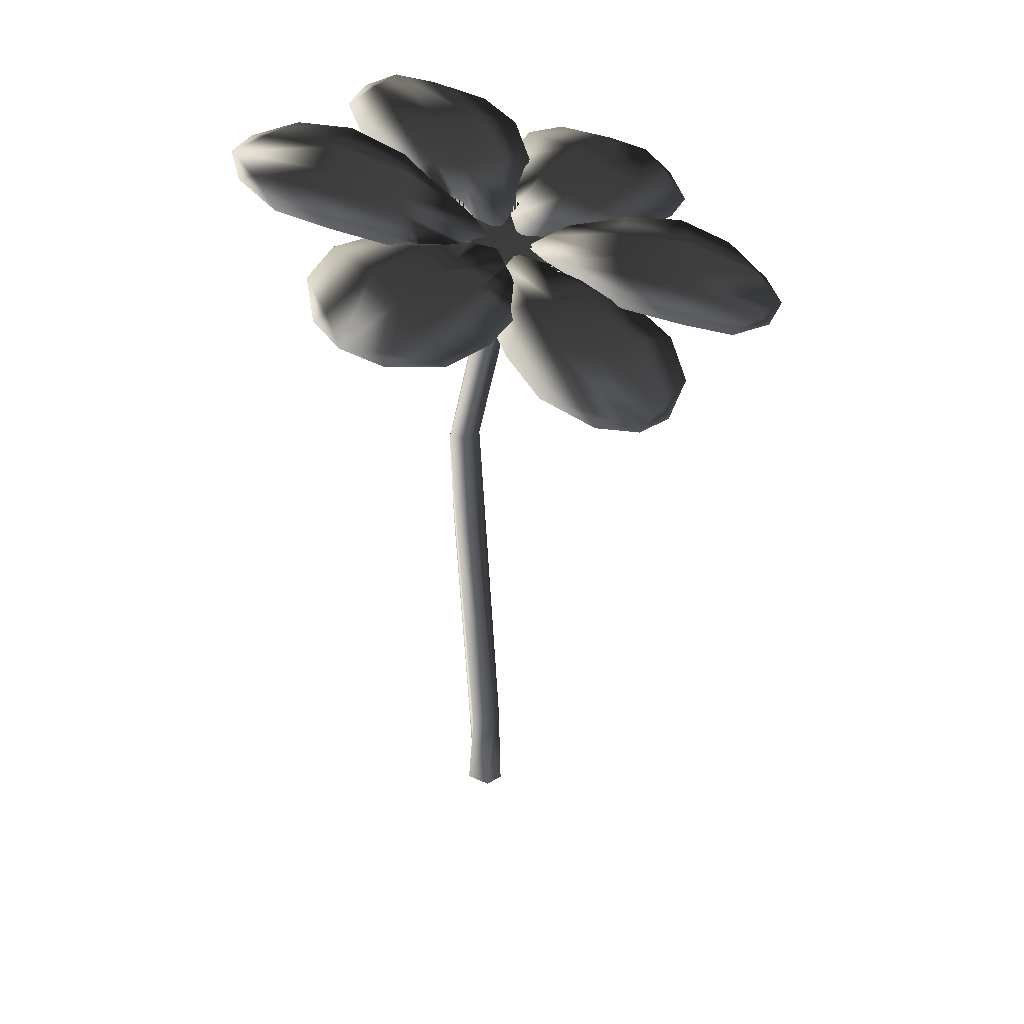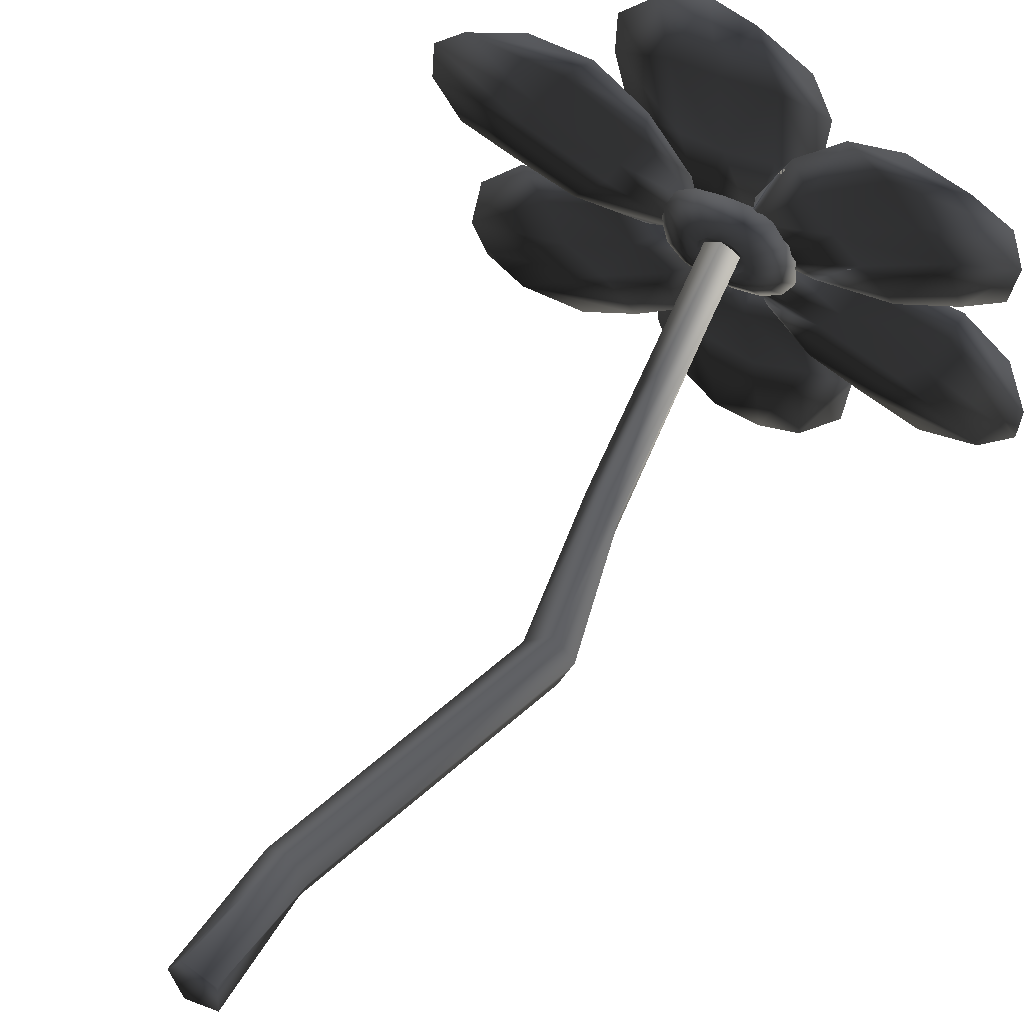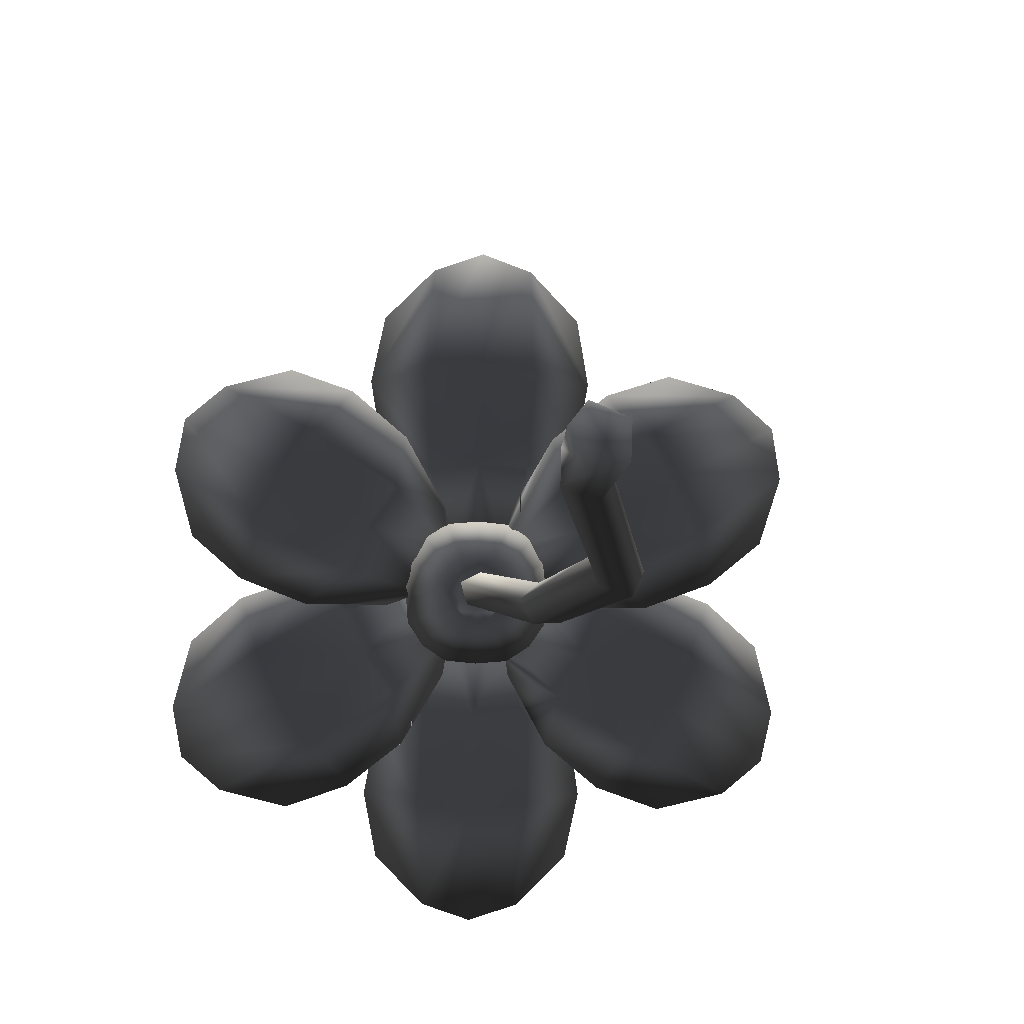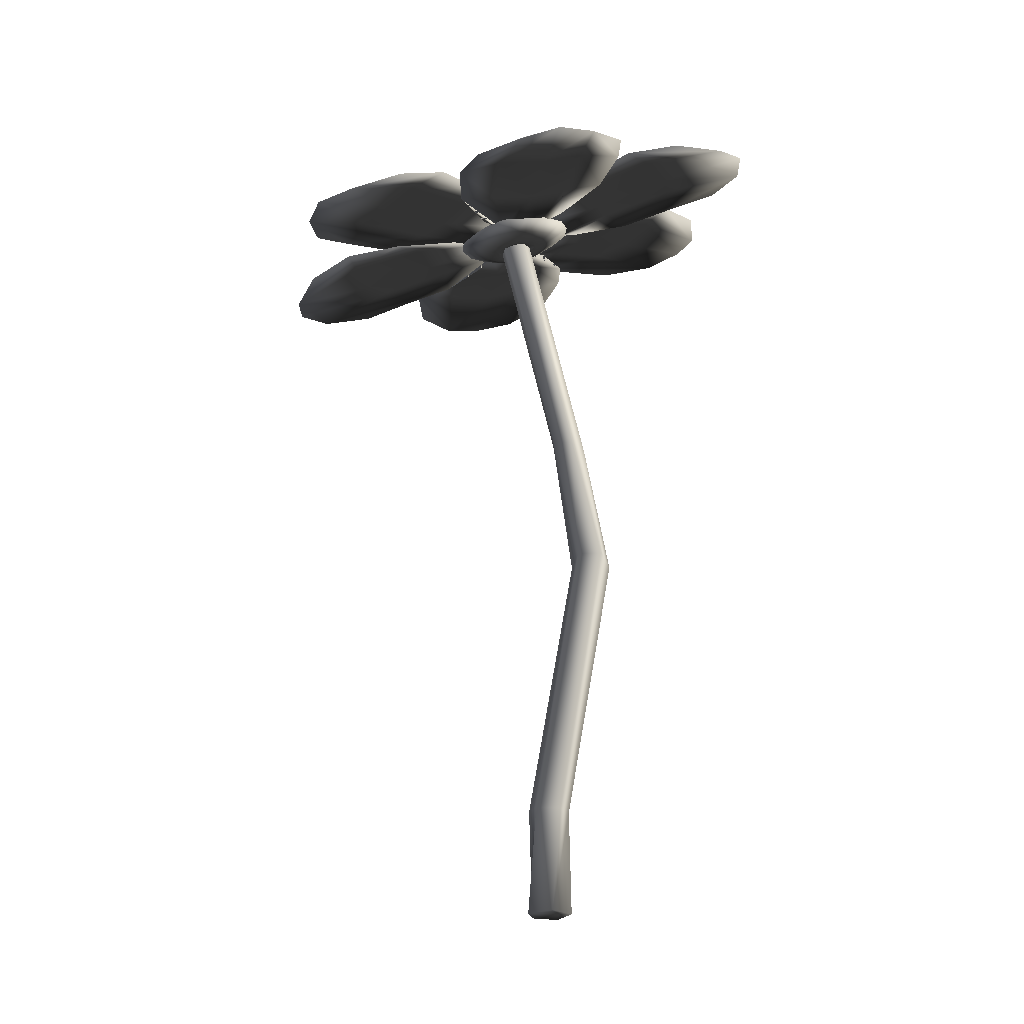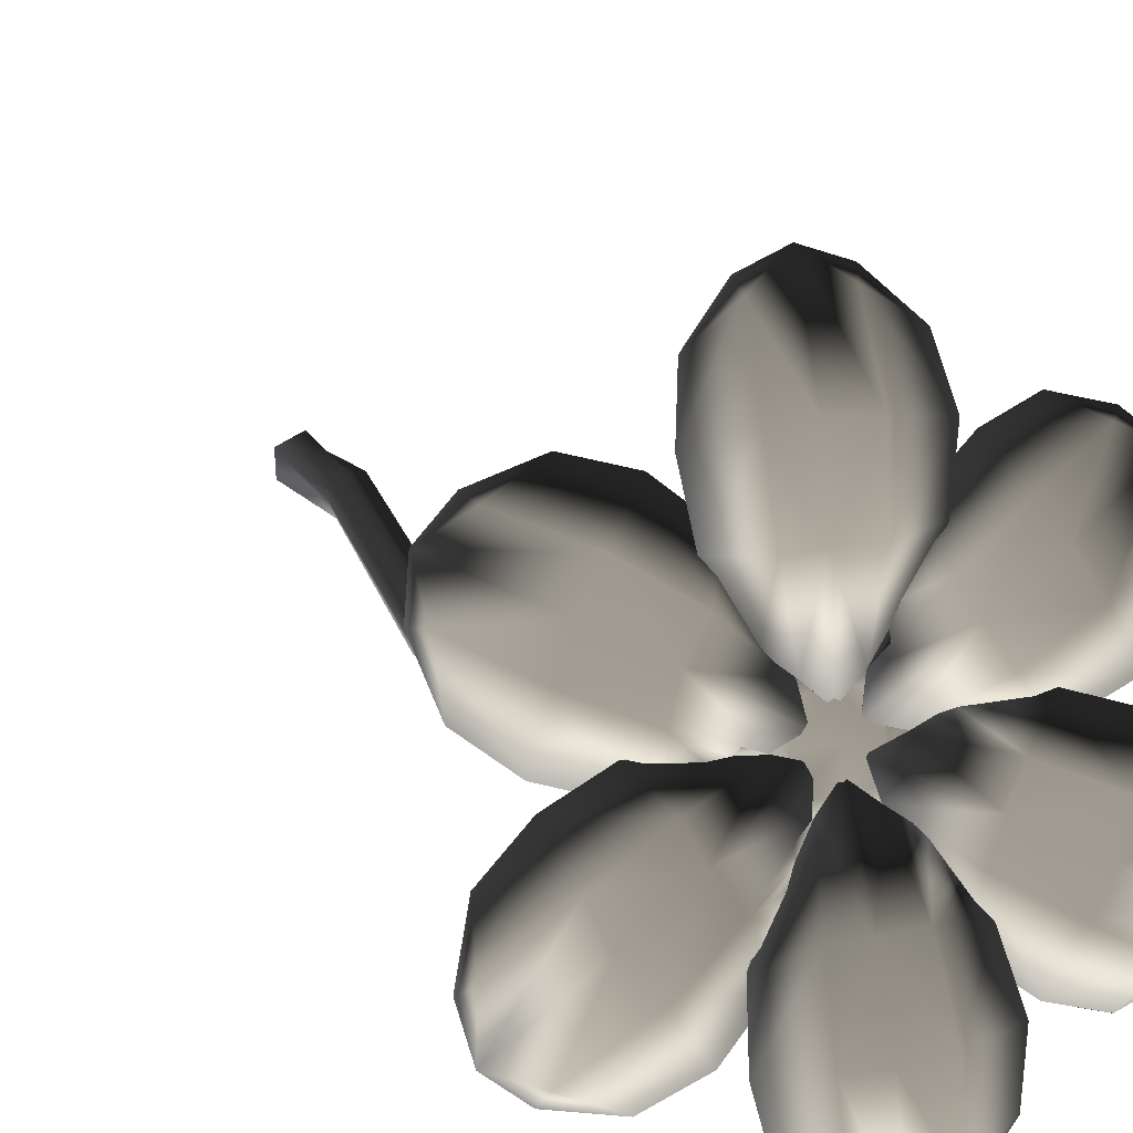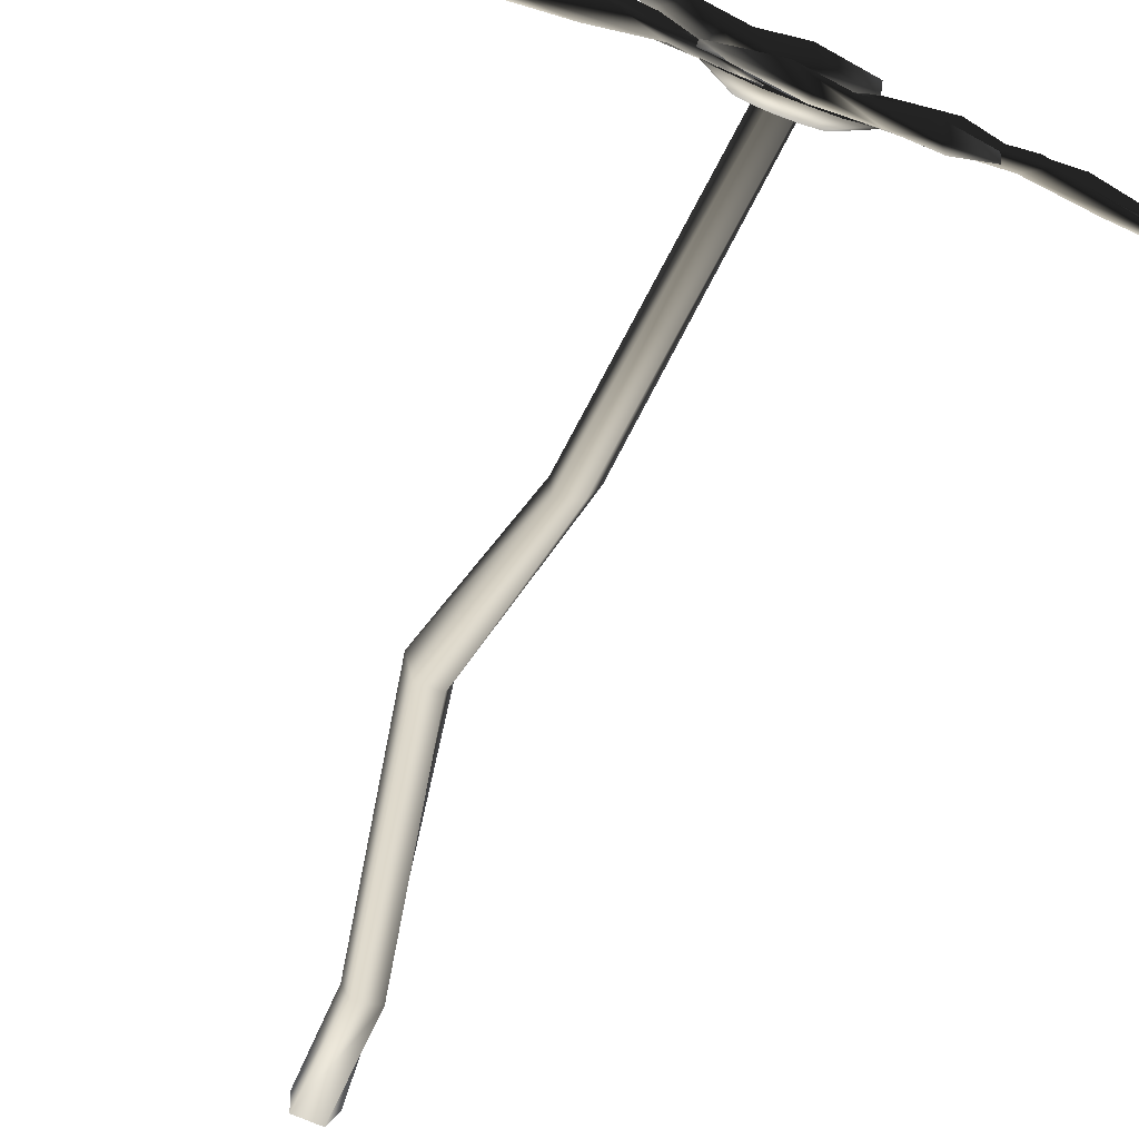
<metadata>
{"format":"obj","ext":"obj","renderer":"f3d","projection":"perspective","resolution":1024,"background":"white","views":[{"elev":41.3,"azim":-86.5,"up":"+Y"},{"elev":43.7,"azim":28.8,"up":"+Z"},{"elev":-10.3,"azim":-4.7,"up":"+Z"},{"elev":-26.0,"azim":51.2,"up":"+Y"},{"elev":17.2,"azim":154.5,"up":"+Z"},{"elev":-60.5,"azim":158.5,"up":"+Z"}]}
</metadata>
<code>
v  -0.8281 0 0.1666
v  0 0 0
v  -0.3651 0 0.7517
v  0.6074 0 0.3511
v  0.572 0 -0.6215
v  -0.4144 0 -0.736
v  -0.6317 30.07 1.775
v  -1.213 29.94 1.421
v  -0.1535 20.36 -0.5651
v  0.3888 20.31 -0.0929
v  -0.0614 30.35 1.331
v  1.098 20.07 -0.5327
v  -0.29 30.39 0.7022
v  0.9947 19.96 -1.277
v  -1.002 30.14 0.7584
v  0.221 20.14 -1.297
v  0.0414 4.107 0.6579
v  1.981 14.46 -0.0229
v  1.215 14.15 -0.3282
v  -0.5629 4.096 0.527
v  0.635 4.088 -0.0894
v  2.642 14.43 -0.6975
v  0.3469 4.096 -0.7345
v  2.285 14.11 -1.42
v  -0.5877 4.096 -0.459
v  1.403 13.94 -1.192
v  -0.6922 30.16 1.234
v  0.3187 29.91 3.264
v  -0.1367 29.67 2.157
v  0.2433 29.73 1.913
v  1.033 30.02 2.804
v  1.505 30.7 0.2303
v  0.4252 30.5 0.0682
v  0.5318 30.32 1.138
v  1.594 30.45 1.173
v  0.2433 30.18 0.1746
v  -0.1367 30.24 -0.0689
v  0.3187 30.99 -0.9183
v  1.033 30.87 -0.4626
v  0.1499 29.91 1.033
v  -0.0539 29.98 1.049
v  -0.1079 30.07 0.5077
v  0.1181 30 0.696
v  0.5422 29.96 1.044
v  0.4949 30.09 0.5425
v  -2.815 30.7 0.2303
v  -1.805 30.09 0.5425
v  -1.852 29.96 1.044
v  -2.904 30.45 1.173
v  -1.256 29.98 1.049
v  -1.202 30.07 0.5077
v  -0.6549 30.13 0.4677
v  -0.6549 30.14 1.091
v  -0.6549 30.26 -0.1147
v  -1.173 30.24 -0.0689
v  -1.629 30.99 -0.9183
v  -0.6549 31.02 -1.004
v  -0.6549 30.62 -0.0103
v  -1.735 30.5 0.0682
v  -1.842 30.32 1.138
v  -0.6549 30.64 1.222
v  -1.629 29.91 3.264
v  -1.173 29.67 2.157
v  -0.6549 29.65 2.203
v  -0.6549 29.89 3.35
v  -1.735 29.95 2.159
v  -0.6549 30.02 2.287
v  0.4252 29.95 2.159
v  1.505 30.21 2.115
v  0.4949 29.83 1.546
v  0.1181 29.83 1.37
v  -0.1079 29.79 1.567
v  -0.6549 29.82 1.631
v  -1.202 29.79 1.567
v  -1.805 29.83 1.546
v  -2.815 30.21 2.115
v  -1.46 29.91 1.033
v  -1.428 29.83 1.37
v  -1.428 30 0.696
v  -2.342 30.87 -0.4626
v  -1.553 30.18 0.1746
v  -1.553 29.73 1.913
v  -2.342 30.02 2.804
v  -1.259 30.07 0.4494
v  -1.003 30.11 0.285
v  -0.6549 30.12 0.2542
v  -0.3065 30.11 0.285
v  -0.051 30.07 0.4494
v  -0.3065 29.72 1.781
v  -0.051 29.76 1.618
v  -0.6549 29.71 1.812
v  -1.003 29.72 1.781
v  -1.259 29.76 1.618
v  3.336 32.53 -4.756
v  4.508 32.41 -3.198
v  7.017 32.33 -4.555
v  5.264 32.51 -5.431
v  8.561 32 -3.922
v  5.397 31.91 -2.057
v  6.017 31.76 -0.6683
v  8.391 31.73 -2.252
v  3.57 31.25 0.4428
v  4.692 30.63 1.677
v  6.763 31.04 0.9889
v  8.288 31.19 -0.3617
v  0.3781 31.22 -1.347
v  0.1961 30.81 -0.2342
v  2.244 31.83 -1.781
v  1.634 31.96 -3.449
v  2.983 31.39 -0.7542
v  -0.0271 30.43 0.7941
v  1.029 30.45 1.162
v  2.14 30.45 1.608
v  7.338 32.19 -4.947
v  4.503 32.3 -3.469
v  8.85 31.53 -2.412
v  6.217 31.55 -0.5966
v  5.518 31.73 -2.176
v  3.546 31.01 0.6369
v  2.017 31.68 -1.926
v  2.855 31.17 -0.7347
v  -4.082 32.92 -4.95
v  -2.164 33.26 -5.101
v  -2.029 33.7 -7.917
v  -3.679 33.34 -6.909
v  -0.6549 33.85 -8.909
v  -0.6549 33.12 -5.308
v  0.8541 33.26 -5.101
v  0.719 33.7 -7.917
v  0.6714 32.25 -2.568
v  2.403 32.05 -2.939
v  2.772 32.92 -4.95
v  2.369 33.34 -6.909
v  -2.417 31.22 -0.8977
v  -1.488 30.89 -0.2188
v  -1.981 32.25 -2.568
v  -3.713 32.05 -2.939
v  -0.6549 32.11 -2.703
v  -0.6549 30.56 0.4533
v  0.1779 30.89 -0.2188
v  1.107 31.22 -0.8977
v  -2.167 33.62 -8.416
v  -2.369 33.12 -5.263
v  0.8571 33.62 -8.416
v  1.059 33.12 -5.263
v  -0.6549 32.97 -5.502
v  0.874 32.03 -2.485
v  -2.184 32.03 -2.485
v  -0.6549 31.87 -2.624
v  -8.073 31.04 0.9889
v  -7.327 31.76 -0.6683
v  -9.7 31.73 -2.252
v  -9.598 31.19 -0.3617
v  -9.871 32 -3.922
v  -6.707 31.91 -2.057
v  -5.818 32.41 -3.198
v  -8.326 32.33 -4.555
v  -3.553 31.83 -1.781
v  -2.944 31.96 -3.449
v  -4.646 32.53 -4.756
v  -6.574 32.51 -5.431
v  -3.45 30.45 1.608
v  -2.339 30.45 1.162
v  -4.88 31.25 0.4428
v  -6.002 30.63 1.677
v  -4.293 31.39 -0.7542
v  -1.283 30.43 0.7941
v  -1.506 30.81 -0.2342
v  -1.688 31.22 -1.347
v  -10.16 31.53 -2.412
v  -7.527 31.55 -0.5966
v  -8.648 32.19 -4.947
v  -5.813 32.3 -3.469
v  -6.827 31.73 -2.176
v  -3.327 31.68 -1.926
v  -4.856 31.01 0.6369
v  -4.165 31.17 -0.7347
v  -4.664 29.11 7.305
v  -5.846 29.76 5.889
v  -8.337 28.91 6.994
v  -6.583 28.69 7.858
v  -9.875 28.89 6.268
v  -6.727 29.87 4.644
v  -7.355 30.41 3.359
v  -9.711 29.51 4.691
v  -4.902 30.62 2.169
v  -6.013 30.67 0.7773
v  -8.091 30.6 1.559
v  -9.607 30 2.789
v  -1.694 29.81 3.727
v  -1.509 30.02 2.565
v  -3.576 30.05 4.393
v  -2.955 29.34 5.904
v  -4.309 30.16 3.276
v  -1.282 30.22 1.488
v  -2.341 30.39 1.168
v  -3.457 30.57 0.773
v  -8.65 28.58 7.26
v  -5.834 29.52 6.064
v  -10.16 29.24 4.726
v  -7.548 30.26 3.192
v  -6.84 29.65 4.654
v  -4.872 30.52 1.882
v  -3.343 29.85 4.445
v  -4.174 29.98 3.15
v  2.772 29.3 7.68
v  0.8541 29.51 7.988
v  0.719 28.39 10.61
v  2.369 28.62 9.562
v  -0.6549 27.99 11.53
v  -0.6549 29.28 8.089
v  -2.164 29.51 7.988
v  -2.029 28.39 10.61
v  -1.981 29.99 5.303
v  -3.7 29.64 5.494
v  -4.082 29.3 7.68
v  -3.679 28.62 9.562
v  1.107 30 3.34
v  0.1779 30.08 2.589
v  0.6714 29.99 5.303
v  2.39 29.64 5.494
v  -0.6549 29.81 5.345
v  -0.6549 30.16 1.847
v  -1.488 30.08 2.589
v  -2.417 30 3.34
v  0.8571 28.06 10.99
v  1.059 29.31 8.052
v  -2.167 28.06 10.99
v  -2.369 29.31 8.052
v  -0.6549 29.05 8.172
v  -2.184 29.85 5.117
v  0.874 29.85 5.117
v  -0.6549 29.64 5.151
v  6.781 30.6 1.559
v  6.045 30.41 3.359
v  8.401 29.51 4.691
v  8.298 30 2.789
v  8.565 28.89 6.268
v  5.418 29.87 4.644
v  4.536 29.76 5.889
v  7.027 28.91 6.994
v  2.266 30.05 4.393
v  1.643 29.34 5.9
v  3.354 29.11 7.305
v  5.274 28.69 7.858
v  2.147 30.57 0.773
v  1.032 30.39 1.168
v  3.592 30.62 2.169
v  4.699 30.67 0.7773
v  2.999 30.16 3.276
v  -0.0277 30.22 1.488
v  0.1989 30.02 2.565
v  0.3844 29.81 3.727
v  8.852 29.24 4.726
v  6.238 30.26 3.192
v  7.34 28.58 7.26
v  4.525 29.52 6.064
v  5.531 29.65 4.654
v  2.033 29.85 4.445
v  3.562 30.52 1.882
v  2.864 29.98 3.15
o UnknownFlowerName04_Pink
g UnknownFlowerName04_Pink
f 1 2 3
f 3 2 4
f 4 2 5
f 5 2 6
f 6 2 1
f 7 8 9 10
f 11 7 10 12
f 13 11 12 14
f 15 13 14 16
f 8 15 16 9
f 17 18 19 20
f 21 22 18 17
f 23 24 22 21
f 25 26 24 23
f 20 19 26 25
f 17 20 1 3
f 4 21 17 3
f 23 21 4 5
f 25 23 5 6
f 20 25 6 1
f 10 9 19 18
f 12 10 18 22
f 14 12 22 24
f 16 14 24 26
f 9 16 26 19
f 27 13 15
f 8 27 15
f 7 11 27
f 27 11 13
f 7 27 8
f 28 29 30 31
f 32 33 34 35
f 36 37 38 39
f 40 41 42 43
f 35 44 45 32
f 46 47 48 49
f 50 51 52 53
f 54 55 56 57
f 58 59 60 61
f 62 63 64 65
f 60 66 67 61
f 35 34 68 69
f 69 70 44 35
f 71 72 41 40
f 73 74 50 53
f 49 48 75 76
f 77 50 74 78
f 79 51 50 77
f 80 56 55 81
f 49 60 59 46
f 76 66 60 49
f 82 63 62 83
f 72 73 53 41
f 52 42 41 53
f 37 54 57 38
f 33 58 61 34
f 67 68 34 61
f 65 64 29 28
f 84 85 51 79
f 52 51 85 86
f 87 42 52 86
f 43 42 87 88
f 32 45 36 39
f 38 33 32 39
f 57 58 33 38
f 56 59 58 57
f 46 59 56 80
f 81 47 46 80
f 83 62 66 76
f 67 66 62 65
f 28 68 67 65
f 69 68 28 31
f 30 70 69 31
f 89 72 71 90
f 91 73 72 89
f 92 74 73 91
f 78 74 92 93
f 76 75 82 83
f 93 92 63 82
f 64 63 92 91
f 29 64 91 89
f 30 29 89 90
f 90 71 70 30
f 44 70 71 40
f 45 44 40 43
f 36 45 43 88
f 87 37 36 88
f 86 54 37 87
f 85 55 54 86
f 81 55 85 84
f 84 79 47 81
f 48 47 79 77
f 75 48 77 78
f 82 75 78 93
f 94 95 96 97
f 98 99 100 101
f 96 95 99 98
f 102 103 104 100
f 101 100 104 105
f 106 107 108 109
f 110 108 107 111
f 112 102 110 111
f 110 102 100 99
f 95 108 110 99
f 109 108 95 94
f 103 102 112 113
f 94 97 114 115
f 98 116 117 118
f 114 98 118 115
f 119 117 104 103
f 116 105 104 117
f 106 109 120 107
f 121 111 107 120
f 112 111 121 119
f 121 118 117 119
f 115 118 121 120
f 109 94 115 120
f 103 113 112 119
f 114 97 96
f 105 116 101
f 116 98 101
f 98 114 96
f 122 123 124 125
f 126 127 128 129
f 124 123 127 126
f 130 131 132 128
f 129 128 132 133
f 134 135 136 137
f 138 136 135 139
f 140 130 138 139
f 138 130 128 127
f 123 136 138 127
f 137 136 123 122
f 131 130 140 141
f 122 125 142 143
f 126 144 145 146
f 142 126 146 143
f 147 145 132 131
f 144 133 132 145
f 134 137 148 135
f 149 139 135 148
f 140 139 149 147
f 149 146 145 147
f 143 146 149 148
f 137 122 143 148
f 131 141 140 147
f 142 125 124
f 133 144 129
f 144 126 129
f 126 142 124
f 150 151 152 153
f 154 155 156 157
f 152 151 155 154
f 158 159 160 156
f 157 156 160 161
f 162 163 164 165
f 166 164 163 167
f 168 158 166 167
f 166 158 156 155
f 151 164 166 155
f 165 164 151 150
f 159 158 168 169
f 150 153 170 171
f 154 172 173 174
f 170 154 174 171
f 175 173 160 159
f 172 161 160 173
f 162 165 176 163
f 177 167 163 176
f 168 167 177 175
f 177 174 173 175
f 171 174 177 176
f 165 150 171 176
f 159 169 168 175
f 170 153 152
f 161 172 157
f 172 154 157
f 154 170 152
f 178 179 180 181
f 182 183 184 185
f 180 179 183 182
f 186 187 188 184
f 185 184 188 189
f 190 191 192 193
f 194 192 191 195
f 196 186 194 195
f 194 186 184 183
f 179 192 194 183
f 193 192 179 178
f 187 186 196 197
f 178 181 198 199
f 182 200 201 202
f 198 182 202 199
f 203 201 188 187
f 200 189 188 201
f 190 193 204 191
f 205 195 191 204
f 196 195 205 203
f 205 202 201 203
f 199 202 205 204
f 193 178 199 204
f 187 197 196 203
f 198 181 180
f 189 200 185
f 200 182 185
f 182 198 180
f 206 207 208 209
f 210 211 212 213
f 208 207 211 210
f 214 215 216 212
f 213 212 216 217
f 218 219 220 221
f 222 220 219 223
f 224 214 222 223
f 222 214 212 211
f 207 220 222 211
f 221 220 207 206
f 215 214 224 225
f 206 209 226 227
f 210 228 229 230
f 226 210 230 227
f 231 229 216 215
f 228 217 216 229
f 218 221 232 219
f 233 223 219 232
f 224 223 233 231
f 233 230 229 231
f 227 230 233 232
f 221 206 227 232
f 215 225 224 231
f 226 209 208
f 217 228 213
f 228 210 213
f 210 226 208
f 234 235 236 237
f 238 239 240 241
f 236 235 239 238
f 242 243 244 240
f 241 240 244 245
f 246 247 248 249
f 250 248 247 251
f 252 242 250 251
f 250 242 240 239
f 235 248 250 239
f 249 248 235 234
f 243 242 252 253
f 234 237 254 255
f 238 256 257 258
f 254 238 258 255
f 259 257 244 243
f 256 245 244 257
f 246 249 260 247
f 261 251 247 260
f 252 251 261 259
f 261 258 257 259
f 255 258 261 260
f 249 234 255 260
f 243 253 252 259
f 254 237 236
f 245 256 241
f 256 238 241
f 238 254 236

</code>
